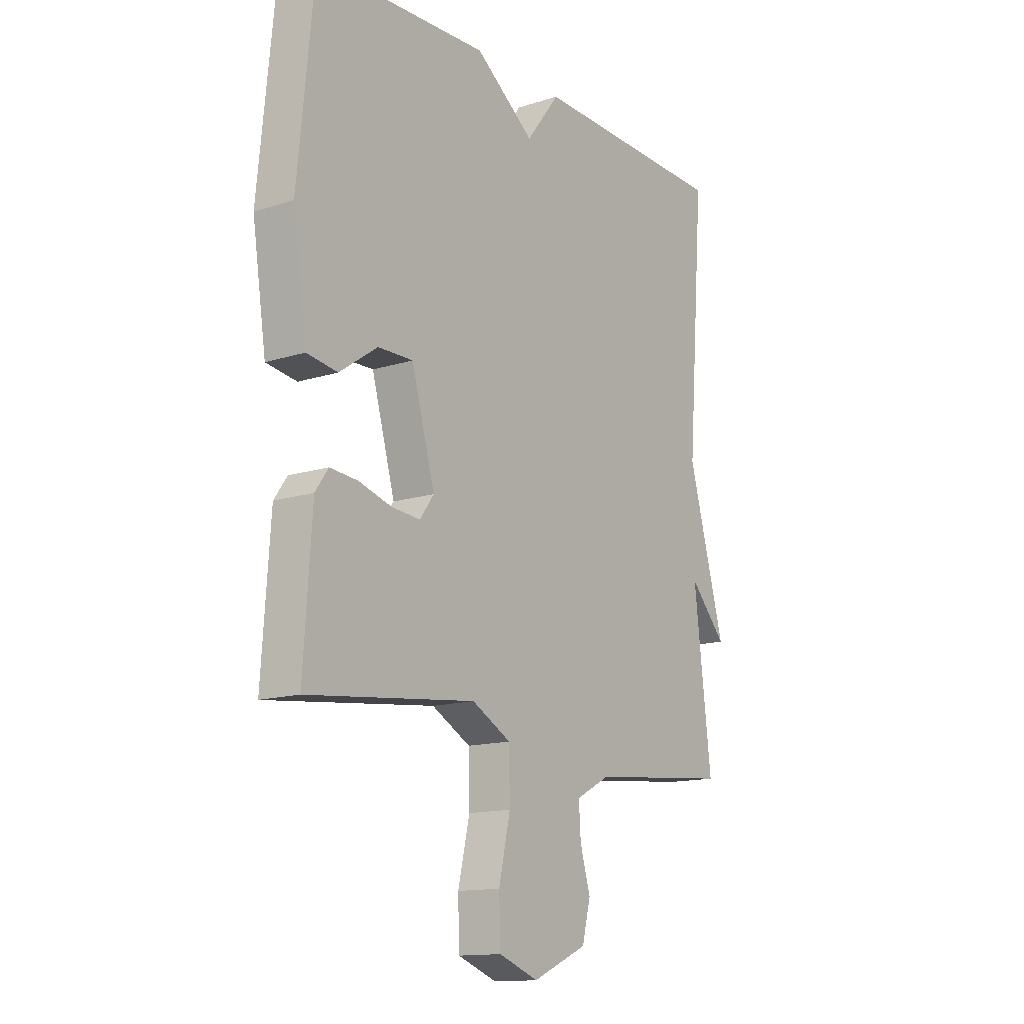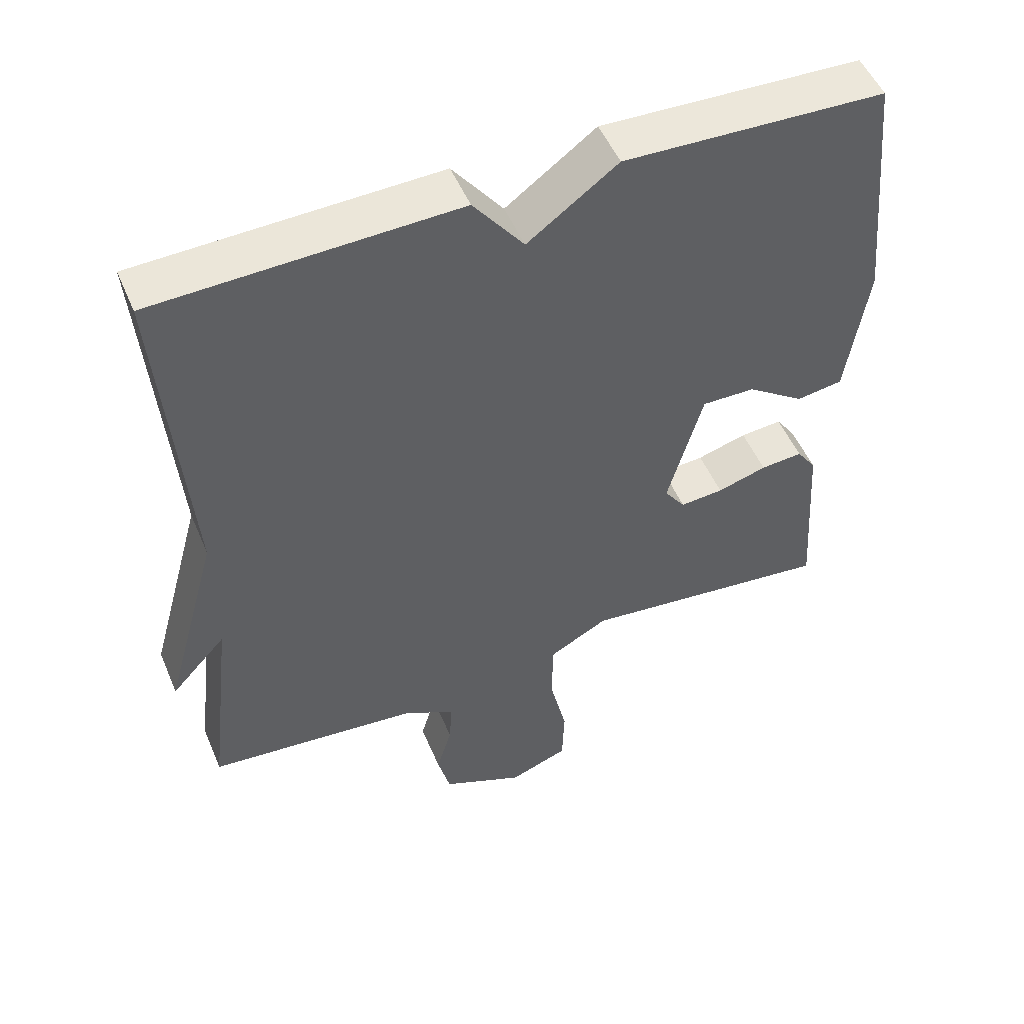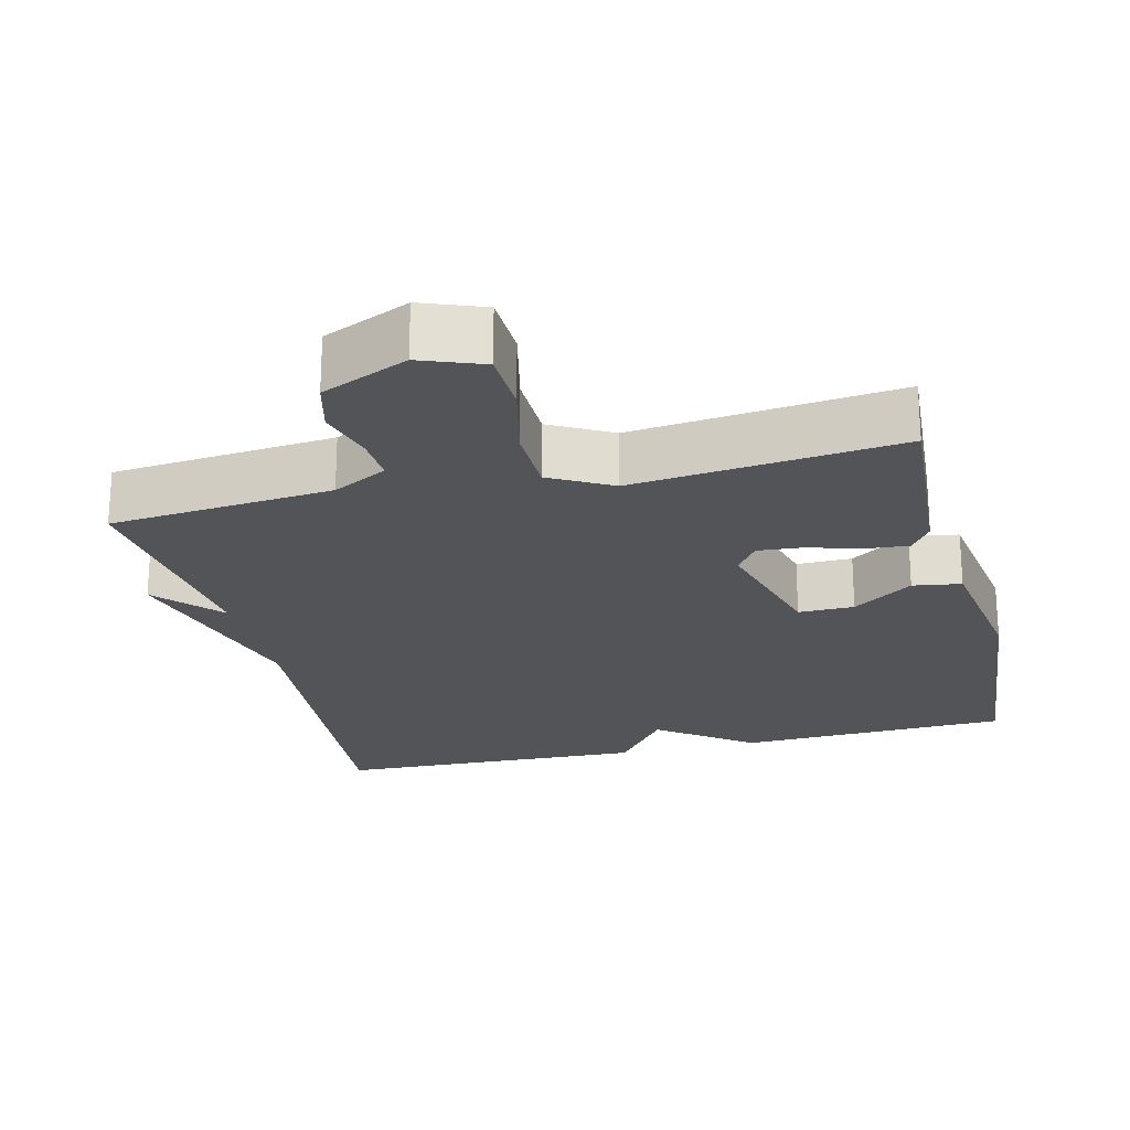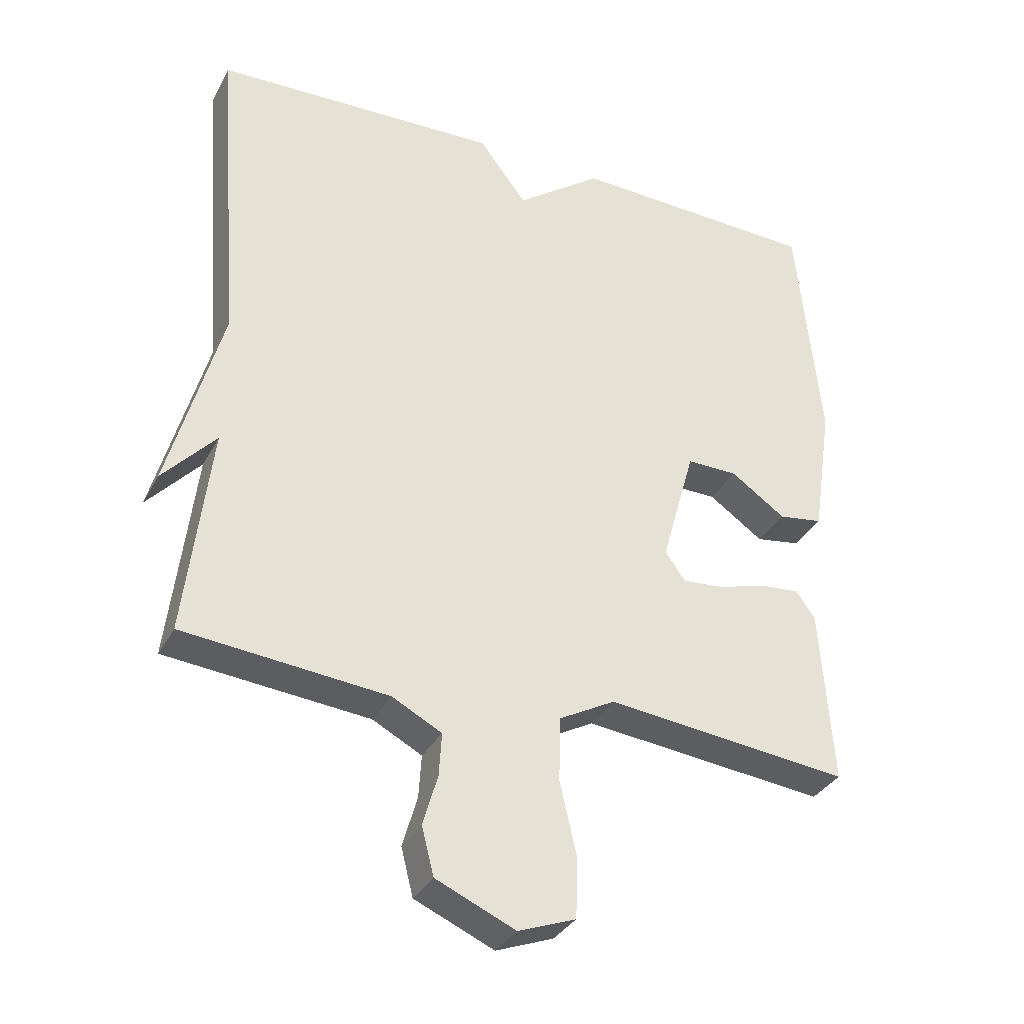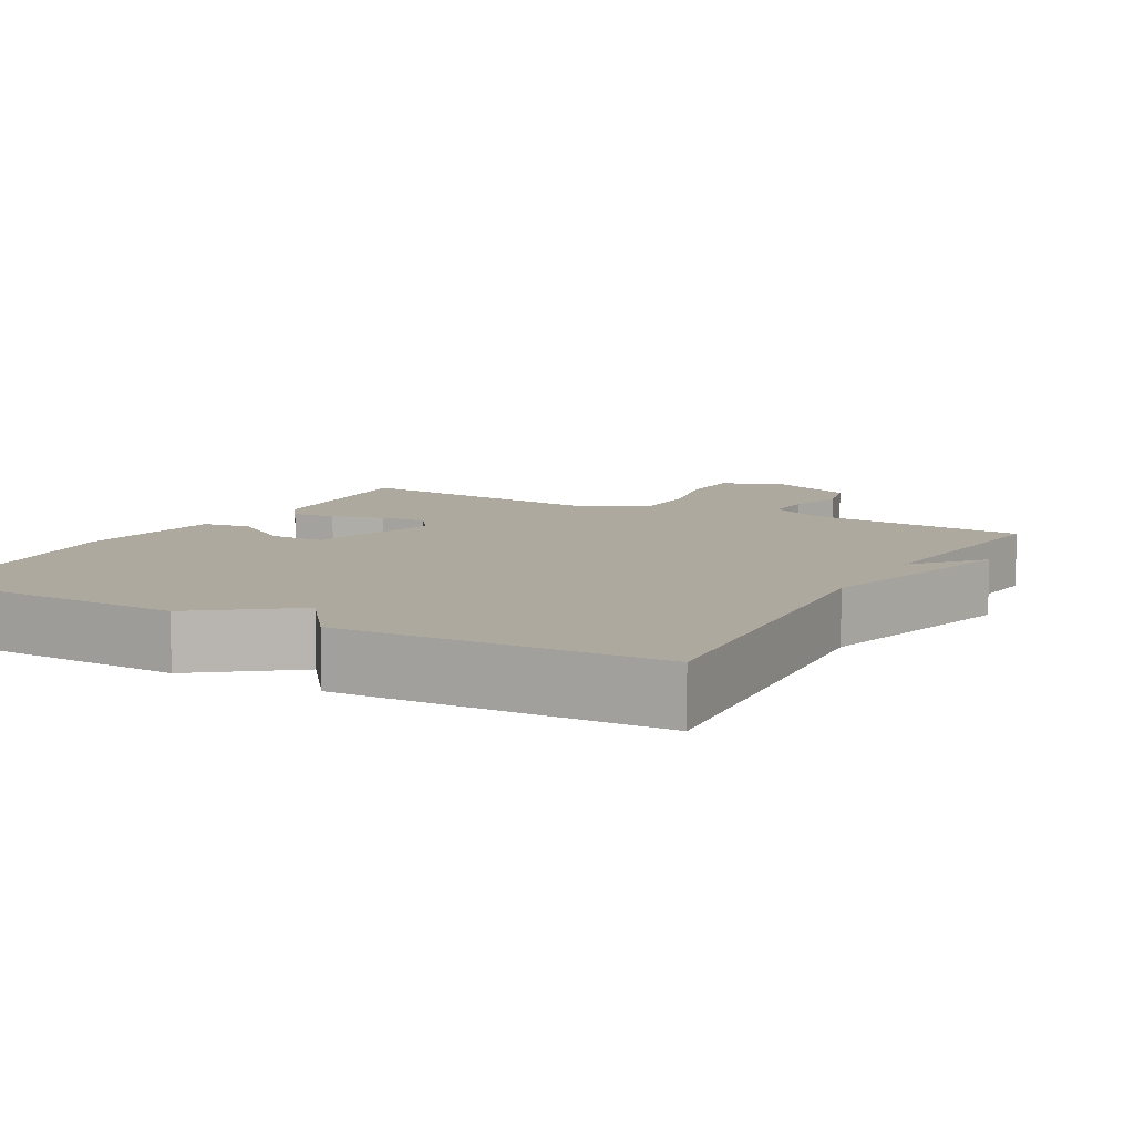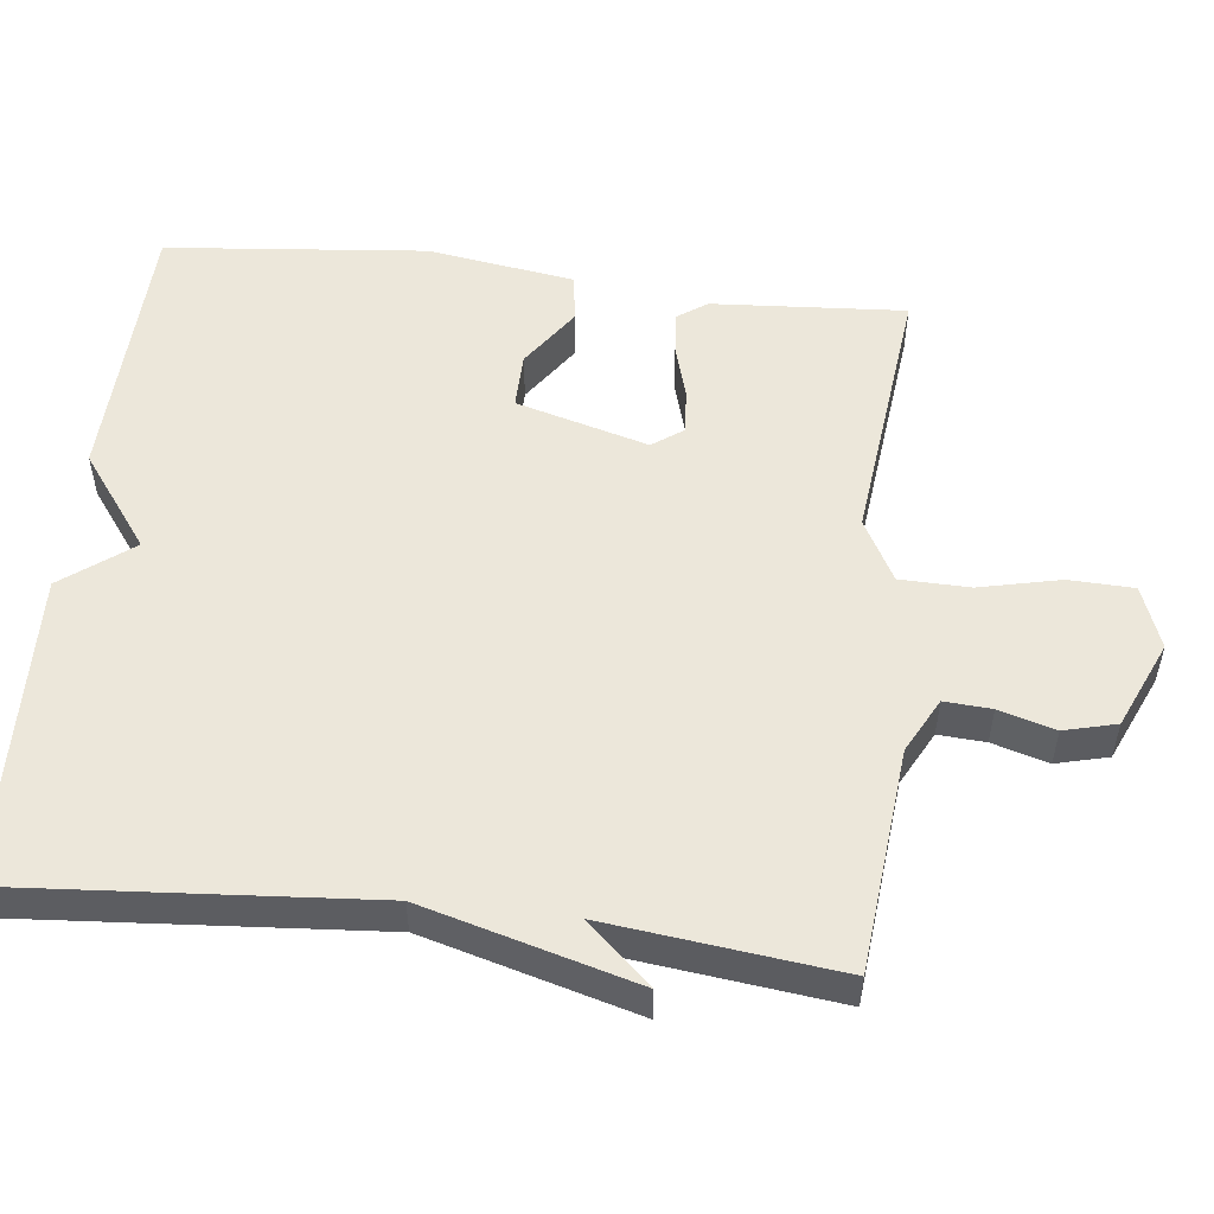
<metadata>
{"format":"obj","ext":"obj","renderer":"f3d","projection":"perspective","resolution":1024,"background":"white","views":[{"elev":-14.0,"azim":-54.6,"up":"+Z"},{"elev":51.4,"azim":157.4,"up":"+Z"},{"elev":-22.8,"azim":-166.3,"up":"+Y"},{"elev":-33.8,"azim":155.4,"up":"+Z"},{"elev":9.1,"azim":28.7,"up":"+Y"},{"elev":53.2,"azim":96.6,"up":"+Y"}]}
</metadata>
<code>
v 0.5 0.07 -0.5
v 0.196 0.07 -0.529
v 0.122 0.07 -0.568
v 0.126 0.07 -0.632
v 0.148 0.07 -0.708
v 0.13 0.07 -0.779
v 0.012 0.07 -0.831
v -0.073 0.07 -0.799
v -0.076 0.07 -0.711
v -0.051 0.07 -0.601
v -0.053 0.07 -0.506
v -0.137 0.07 -0.46
v -0.5 0.07 -0.5
v -0.482 0.07 -0.237
v -0.454 0.07 -0.197
v -0.394 0.07 -0.202
v -0.323 0.07 -0.223
v -0.261 0.07 -0.228
v -0.231 0.07 -0.186
v -0.281 0.07 -0.007
v -0.357 0.07 -0.008
v -0.439 0.07 -0.065
v -0.505 0.07 -0.055
v -0.535 0.07 0.145
v -0.5 0.07 0.5
v -0.128 0.07 0.514
v 0 0.07 0.419
v 0.072 0.07 0.514
v 0.5 0.07 0.5
v 0.463 0.07 0.015
v 0.542 0.07 -0.272
v 0.463 0.07 -0.185
v 0.5 0 -0.5
v 0.196 0 -0.529
v 0.122 0 -0.568
v 0.126 0 -0.632
v 0.148 0 -0.708
v 0.13 0 -0.779
v 0.012 0 -0.831
v -0.073 0 -0.799
v -0.076 0 -0.711
v -0.051 0 -0.601
v -0.053 0 -0.506
v -0.137 0 -0.46
v -0.5 0 -0.5
v -0.482 0 -0.237
v -0.454 0 -0.197
v -0.394 0 -0.202
v -0.323 0 -0.223
v -0.261 0 -0.228
v -0.231 0 -0.186
v -0.281 0 -0.007
v -0.357 0 -0.008
v -0.439 0 -0.065
v -0.505 0 -0.055
v -0.535 0 0.145
v -0.5 0 0.5
v -0.128 0 0.514
v 0 0 0.419
v 0.072 0 0.514
v 0.5 0 0.5
v 0.463 0 0.015
v 0.542 0 -0.272
v 0.463 0 -0.185
f 30 31 32
f 27 28 29 30
f 27 30 32
f 25 26 27
f 24 25 27
f 23 24 27
f 22 23 27
f 21 22 27
f 20 21 27
f 32 1 2
f 27 32 2
f 20 27 2
f 19 20 2
f 15 16 17
f 14 15 17
f 13 14 17
f 12 13 17
f 11 12 17 18
f 8 9 10
f 7 8 10
f 6 7 10
f 5 6 10
f 4 5 10
f 3 4 10 11
f 11 18 19
f 3 11 19
f 2 3 19
f 64 63 62
f 62 61 60 59
f 64 62 59
f 59 58 57
f 59 57 56
f 59 56 55
f 59 55 54
f 59 54 53
f 59 53 52
f 34 33 64
f 34 64 59
f 34 59 52
f 34 52 51
f 49 48 47
f 49 47 46
f 49 46 45
f 49 45 44
f 50 49 44 43
f 42 41 40
f 42 40 39
f 42 39 38
f 42 38 37
f 42 37 36
f 43 42 36 35
f 51 50 43
f 51 43 35
f 51 35 34
f 1 33 34 2
f 2 34 35 3
f 3 35 36 4
f 4 36 37 5
f 5 37 38 6
f 6 38 39 7
f 7 39 40 8
f 8 40 41 9
f 9 41 42 10
f 10 42 43 11
f 11 43 44 12
f 12 44 45 13
f 13 45 46 14
f 14 46 47 15
f 15 47 48 16
f 16 48 49 17
f 17 49 50 18
f 18 50 51 19
f 19 51 52 20
f 20 52 53 21
f 21 53 54 22
f 22 54 55 23
f 23 55 56 24
f 24 56 57 25
f 25 57 58 26
f 26 58 59 27
f 27 59 60 28
f 28 60 61 29
f 29 61 62 30
f 30 62 63 31
f 31 63 64 32
f 32 64 33 1

</code>
